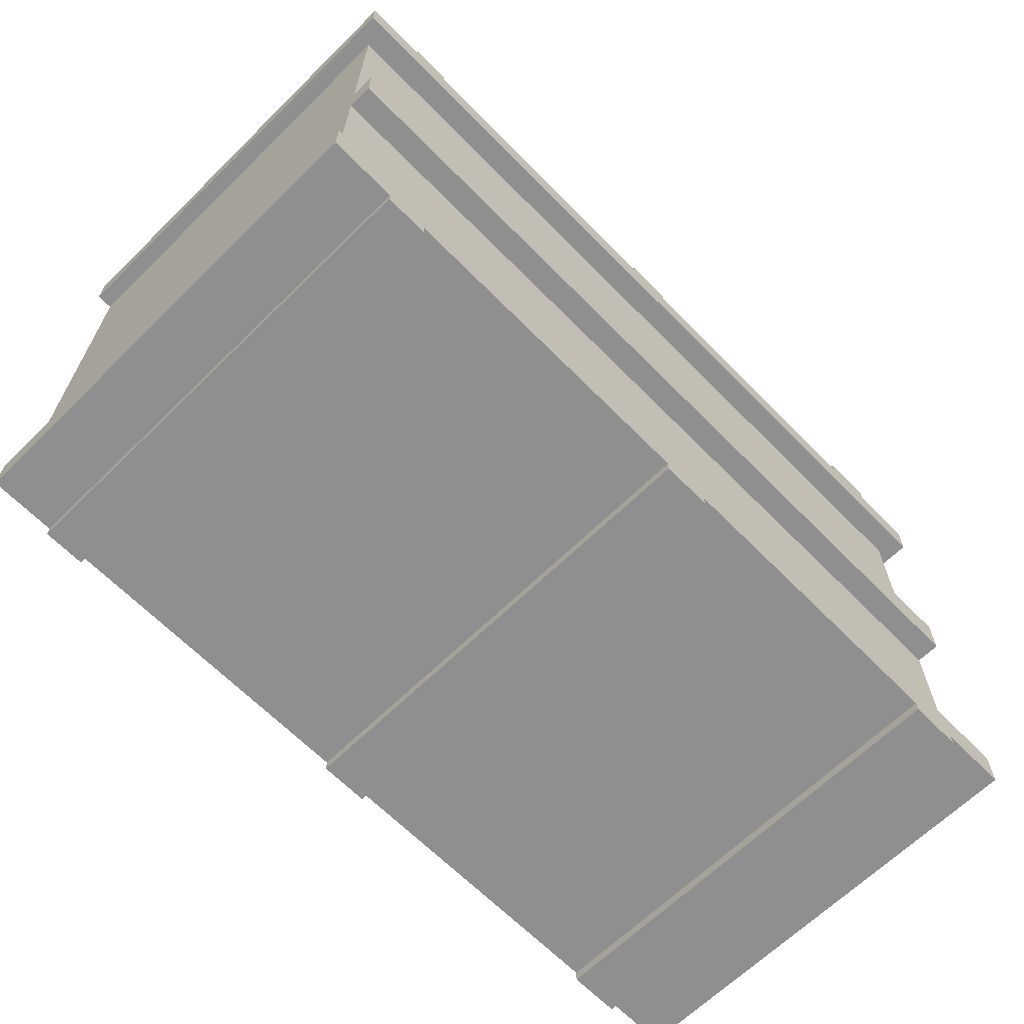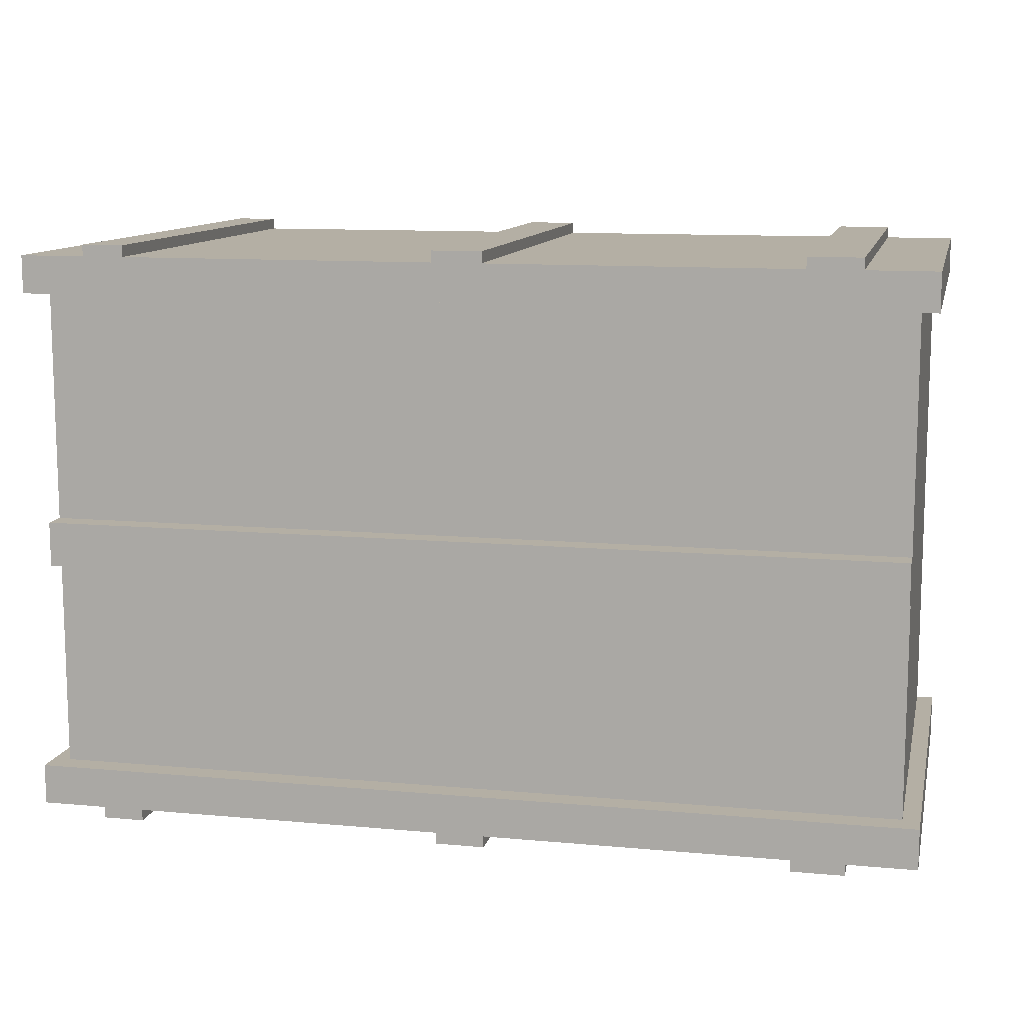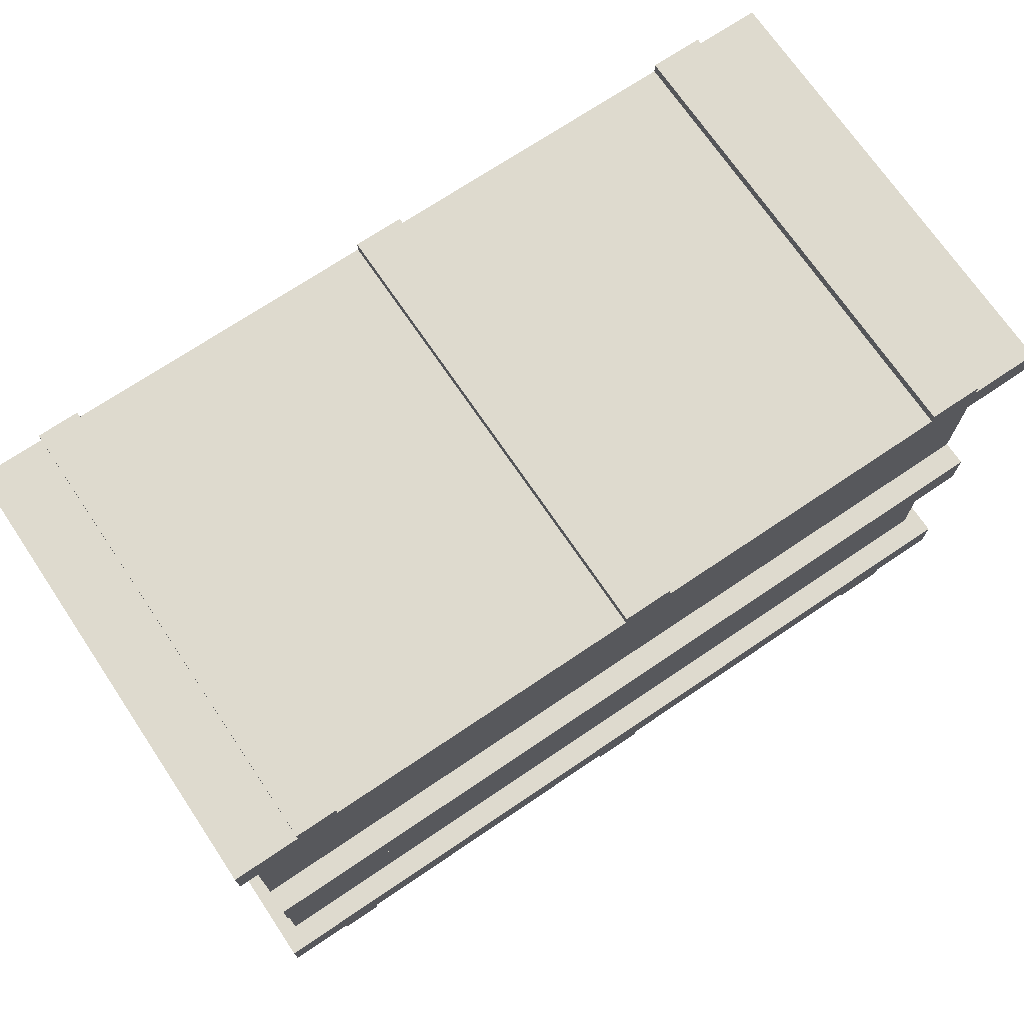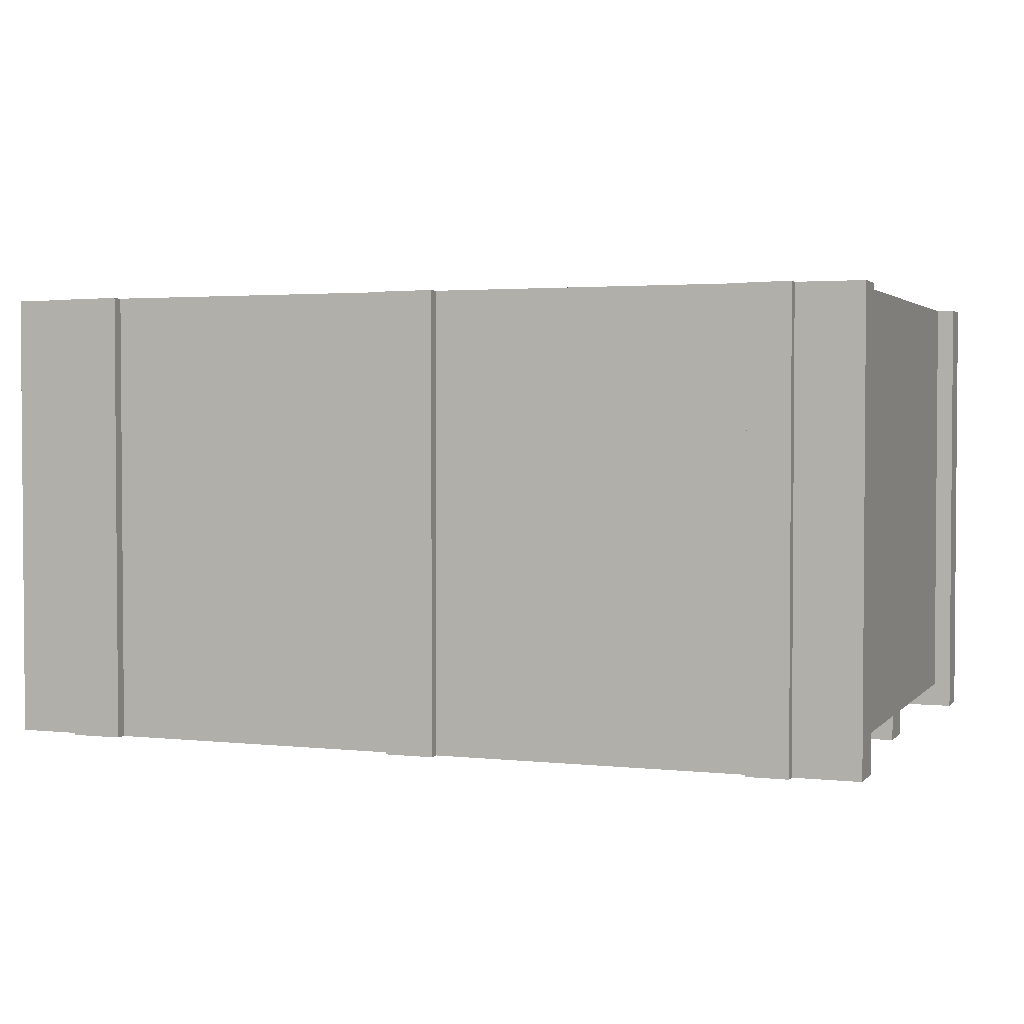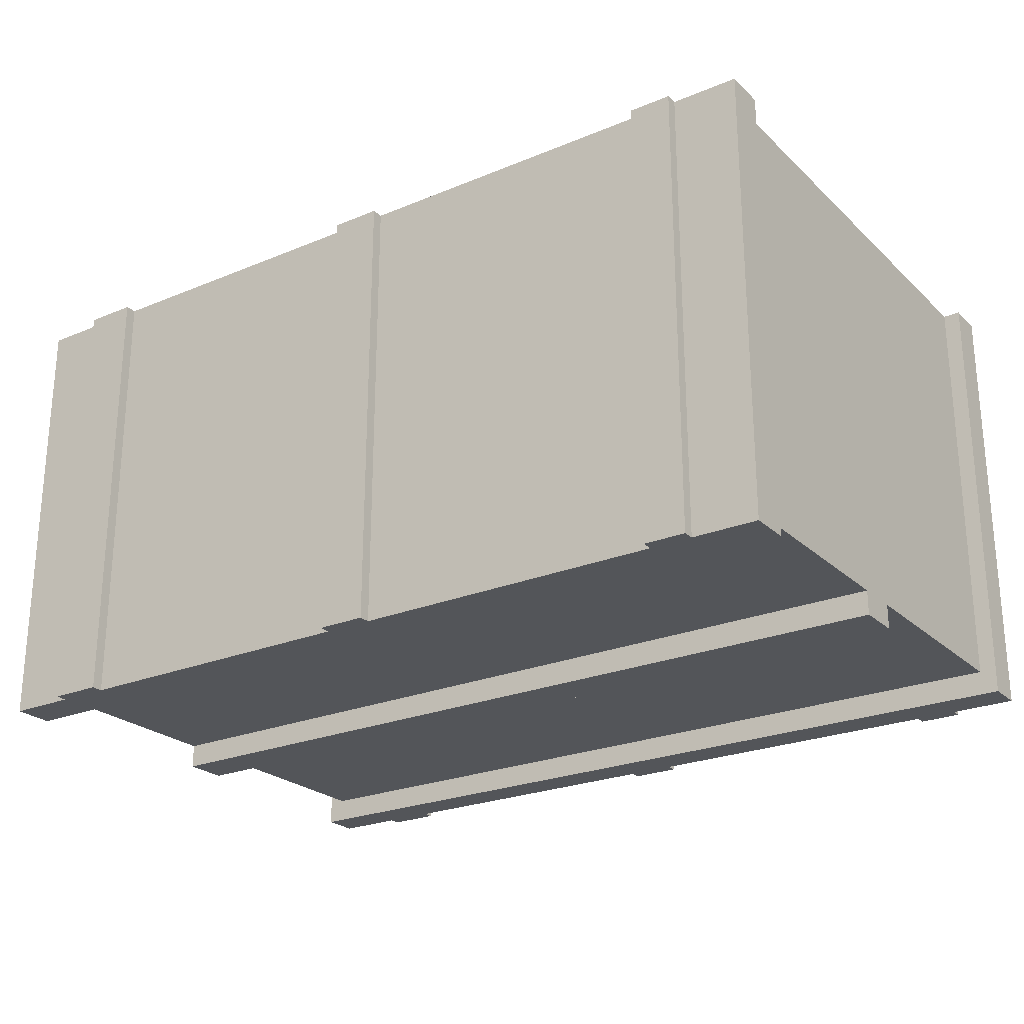
<metadata>
{"format":"obj","ext":"obj","renderer":"f3d","projection":"perspective","resolution":1024,"background":"white","views":[{"elev":-65.4,"azim":-45.5,"up":"+Z"},{"elev":11.3,"azim":12.6,"up":"+Z"},{"elev":71.2,"azim":-34.0,"up":"+Z"},{"elev":2.5,"azim":-159.4,"up":"+Y"},{"elev":-24.3,"azim":-145.7,"up":"+Y"}]}
</metadata>
<code>
o Cube_Cube.002
v -0.5673 0.1963 0.375
v -0.5571 0.7637 0.3683
v -0.5673 0.1963 -0.375
v -0.5571 0.7637 -0.3683
v 0.5673 0.1963 0.375
v 0.5571 0.7637 0.3683
v 0.5673 0.1963 -0.375
v 0.5571 0.7637 -0.3683
v -0.5673 0.7637 0.375
v -0.5673 0.7637 -0.375
v 0.5673 0.7637 -0.375
v 0.5673 0.7637 0.375
v -0.5571 0.2014 0.3683
v -0.5571 0.2014 -0.3683
v 0.5571 0.2014 -0.3683
v 0.5571 0.2014 0.3683
v 0.4991 0.1963 -0.375
v 0.4991 0.7637 -0.375
v 0.4991 0.1963 0.375
v 0.4991 0.7637 0.375
v 0.4901 0.7637 -0.3683
v 0.4901 0.7637 0.3683
v 0.4901 0.2014 -0.3683
v 0.4901 0.2014 0.3683
v 0.4299 0.1963 -0.375
v 0.4299 0.7637 0.375
v 0.4221 0.7637 0.3683
v 0.4221 0.2014 0.3683
v 0.4299 0.7637 -0.375
v 0.4299 0.1963 0.375
v 0.4221 0.7637 -0.3683
v 0.4221 0.2014 -0.3683
v 0.02841 0.1963 -0.375
v 0.02841 0.7637 0.375
v 0.0279 0.7637 0.3683
v 0.0279 0.2014 0.3683
v 0.02841 0.7637 -0.375
v 0.02841 0.1963 0.375
v 0.0279 0.7637 -0.3683
v 0.0279 0.2014 -0.3683
v -0.03624 0.1963 -0.375
v -0.03624 0.7637 0.375
v -0.03558 0.7637 0.3683
v -0.03558 0.2014 0.3683
v -0.03624 0.7637 -0.375
v -0.03624 0.1963 0.375
v -0.03558 0.7637 -0.3683
v -0.03558 0.2014 -0.3683
v -0.504 0.1963 -0.375
v -0.504 0.7637 0.375
v -0.4949 0.7637 0.3683
v -0.4949 0.2014 0.3683
v -0.504 0.7637 -0.375
v -0.504 0.1963 0.375
v -0.4949 0.7637 -0.3683
v -0.4949 0.2014 -0.3683
v -0.4493 0.7637 -0.375
v -0.4493 0.1963 0.375
v -0.4412 0.7637 -0.3683
v -0.4412 0.2014 -0.3683
v -0.4493 0.1963 -0.375
v -0.4493 0.7637 0.375
v -0.4412 0.7637 0.3683
v -0.4412 0.2014 0.3683
v -0.5673 0.1963 -0.3214
v -0.5673 0.7637 -0.3214
v 0.5673 0.1963 -0.3214
v 0.5673 0.7637 -0.3214
v -0.5571 0.7637 -0.3156
v 0.5571 0.7637 -0.3156
v -0.5571 0.2014 -0.3156
v 0.5571 0.2014 -0.3156
v 0.4901 0.2014 -0.3156
v 0.4991 0.1963 -0.3214
v 0.4299 0.1963 -0.3214
v 0.4221 0.2014 -0.3156
v 0.02841 0.1963 -0.3214
v 0.0279 0.2014 -0.3156
v -0.03624 0.1963 -0.3214
v -0.03558 0.2014 -0.3156
v -0.504 0.1963 -0.3214
v -0.4949 0.2014 -0.3156
v -0.4412 0.2014 -0.3156
v -0.4493 0.1963 -0.3214
v -0.5673 0.1963 0.3253
v 0.5673 0.7637 0.3253
v 0.5571 0.7637 0.3194
v 0.5571 0.2014 0.3194
v 0.4901 0.2014 0.3194
v 0.4991 0.1963 0.3253
v 0.4299 0.1963 0.3253
v 0.4221 0.2014 0.3194
v 0.02841 0.1963 0.3253
v 0.0279 0.2014 0.3194
v -0.03624 0.1963 0.3253
v -0.03558 0.2014 0.3194
v -0.504 0.1963 0.3253
v -0.4949 0.2014 0.3194
v -0.4412 0.2014 0.3194
v -0.4493 0.1963 0.3253
v -0.5673 0.7637 0.3253
v 0.5673 0.1963 0.3253
v -0.5571 0.7637 0.3194
v -0.5571 0.2014 0.3194
v 0.4299 0.1963 0.39
v 0.4991 0.1963 0.39
v 0.4991 0.7637 0.39
v 0.4299 0.7637 0.39
v -0.03624 0.1963 0.39
v 0.02841 0.1963 0.39
v 0.02841 0.7637 0.39
v -0.03624 0.7637 0.39
v -0.4493 0.7637 0.39
v -0.504 0.7637 0.39
v -0.504 0.1963 0.39
v -0.4493 0.1963 0.39
v 0.4299 0.7637 -0.39
v 0.4991 0.7637 -0.39
v 0.4991 0.1963 -0.39
v 0.4299 0.1963 -0.39
v -0.03624 0.7637 -0.39
v 0.02841 0.7637 -0.39
v 0.02841 0.1963 -0.39
v -0.03624 0.1963 -0.39
v -0.4493 0.1963 -0.39
v -0.504 0.1963 -0.39
v -0.504 0.7637 -0.39
v -0.4493 0.7637 -0.39
v -0.59 0.1963 0.3253
v -0.59 0.1963 0.375
v -0.59 0.7637 0.375
v -0.59 0.7637 -0.3214
v -0.59 0.7637 -0.375
v -0.59 0.1963 -0.375
v -0.59 0.1963 -0.3214
v -0.59 0.7637 0.3253
v 0.59 0.7637 -0.375
v 0.59 0.1963 -0.375
v 0.59 0.1963 -0.3214
v 0.59 0.7637 0.3253
v 0.59 0.7637 0.375
v 0.59 0.1963 0.375
v 0.59 0.7637 -0.3214
v 0.59 0.1963 0.3253
v -0.5673 0.7637 -0.04008
v 0.5673 0.1963 -0.04008
v -0.5571 0.7637 -0.03936
v -0.5571 0.2014 -0.03936
v -0.5673 0.1963 -0.04008
v 0.5673 0.7637 -0.04008
v 0.5571 0.7637 -0.03936
v 0.5571 0.2014 -0.03936
v 0.4901 0.2014 -0.03936
v 0.4991 0.1963 -0.04008
v 0.4299 0.1963 -0.04008
v 0.4221 0.2014 -0.03936
v 0.02841 0.1963 -0.04008
v 0.0279 0.2014 -0.03936
v -0.03624 0.1963 -0.04008
v -0.03558 0.2014 -0.03936
v -0.504 0.1963 -0.04008
v -0.4949 0.2014 -0.03936
v -0.4412 0.2014 -0.03936
v -0.4493 0.1963 -0.04008
v -0.5673 0.1963 0.01923
v 0.5673 0.7637 0.01923
v 0.5571 0.7637 0.01888
v 0.5571 0.2014 0.01888
v 0.4901 0.2014 0.01888
v 0.4991 0.1963 0.01923
v 0.4299 0.1963 0.01923
v 0.4221 0.2014 0.01888
v 0.02841 0.1963 0.01923
v 0.0279 0.2014 0.01888
v -0.03624 0.1963 0.01923
v -0.03558 0.2014 0.01888
v -0.504 0.1963 0.01923
v -0.4949 0.2014 0.01888
v -0.4412 0.2014 0.01888
v -0.4493 0.1963 0.01923
v -0.5673 0.7637 0.01923
v 0.5673 0.1963 0.01923
v -0.5571 0.7637 0.01888
v -0.5571 0.2014 0.01888
v -0.5673 0.1637 0.3253
v -0.5673 0.1637 0.375
v -0.504 0.1637 -0.375
v -0.5673 0.1637 -0.375
v 0.5673 0.1637 -0.3214
v 0.5673 0.1637 -0.375
v 0.4991 0.1637 0.375
v 0.5673 0.1637 0.375
v 0.4991 0.1637 -0.375
v 0.4299 0.1637 0.375
v 0.4991 0.1637 0.3253
v 0.4299 0.1637 -0.375
v 0.02841 0.1637 0.375
v 0.4299 0.1637 0.3253
v 0.02841 0.1637 -0.375
v -0.03624 0.1637 0.375
v 0.02841 0.1637 0.3253
v -0.03624 0.1637 -0.375
v -0.4493 0.1637 0.375
v -0.03624 0.1637 0.3253
v -0.4493 0.1637 -0.375
v -0.504 0.1637 0.375
v -0.504 0.1637 0.3253
v -0.4493 0.1637 0.3253
v -0.5673 0.1637 -0.3214
v 0.4991 0.1637 -0.3214
v 0.4299 0.1637 -0.3214
v 0.02841 0.1637 -0.3214
v -0.03624 0.1637 -0.3214
v -0.504 0.1637 -0.3214
v -0.4493 0.1637 -0.3214
v 0.5673 0.1637 0.3253
v 0.4299 0.1637 0.39
v 0.4991 0.1637 0.39
v -0.03624 0.1637 0.39
v 0.02841 0.1637 0.39
v -0.504 0.1637 0.39
v -0.4493 0.1637 0.39
v 0.4991 0.1637 -0.39
v 0.4299 0.1637 -0.39
v 0.02841 0.1637 -0.39
v -0.03624 0.1637 -0.39
v -0.4493 0.1637 -0.39
v -0.504 0.1637 -0.39
v -0.59 0.1637 0.3253
v -0.59 0.1637 0.375
v -0.59 0.1637 -0.375
v -0.59 0.1637 -0.3214
v 0.59 0.1637 -0.3214
v 0.59 0.1637 -0.375
v 0.59 0.1637 0.375
v 0.59 0.1637 0.3253
v 0.5673 0.1637 0.01923
v 0.5673 0.1637 -0.04008
v 0.4991 0.1637 -0.04008
v 0.4299 0.1637 -0.04008
v 0.02841 0.1637 -0.04008
v -0.03624 0.1637 -0.04008
v -0.4493 0.1637 -0.04008
v -0.504 0.1637 -0.04008
v -0.5673 0.1637 -0.04008
v -0.5673 0.1637 0.01923
v 0.4991 0.1637 0.01923
v 0.4299 0.1637 0.01923
v 0.02841 0.1637 0.01923
v -0.03624 0.1637 0.01923
v -0.504 0.1637 0.01923
v -0.4493 0.1637 0.01923
f 66 10 133 132
f 17 18 11 7
f 41 124 226 202
f 54 50 9 1
f 33 25 196 199
f 70 8 15 72
f 69 4 10 66
f 21 8 11 18
f 87 6 12 86
f 51 2 9 50
f 98 104 13 52
f 103 2 13 104
f 22 6 16 24
f 55 4 14 56
f 8 21 23 15
f 27 22 24 28
f 88 89 24 16
f 6 22 20 12
f 31 21 18 29
f 182 170 247 237
f 5 12 20 19
f 41 45 121 124
f 33 37 29 25
f 61 41 202 205
f 39 31 29 37
f 35 27 28 36
f 21 31 32 23
f 89 92 28 24
f 22 27 26 20
f 138 139 233 234
f 43 35 36 44
f 47 39 37 45
f 85 97 207 185
f 18 17 119 118
f 31 39 40 32
f 92 94 36 28
f 27 35 34 26
f 30 26 34 38
f 61 57 45 41
f 119 17 193 223
f 59 47 45 57
f 63 43 44 64
f 39 47 48 40
f 94 96 44 36
f 35 43 42 34
f 42 46 109 112
f 2 51 52 13
f 4 55 53 10
f 161 164 243 244
f 3 10 53 49
f 59 55 56 60
f 99 98 52 64
f 63 51 50 62
f 34 42 112 111
f 46 42 62 58
f 43 63 62 42
f 96 99 64 44
f 47 59 60 48
f 51 63 64 52
f 55 59 57 53
f 134 3 188 231
f 29 18 118 117
f 116 115 221 222
f 48 60 83 80
f 60 56 82 83
f 65 135 232 209
f 40 48 80 78
f 3 49 187 188
f 32 40 78 76
f 67 74 210 189
f 23 32 76 73
f 97 100 208 207
f 129 85 185 229
f 15 23 73 72
f 4 69 71 14
f 56 14 71 82
f 8 70 68 11
f 147 69 66 145
f 151 70 72 152
f 149 161 244 245
f 12 5 142 141
f 149 145 66 65
f 9 101 136 131
f 6 87 88 16
f 2 103 101 9
f 177 180 100 97
f 176 179 99 96
f 179 178 98 99
f 165 177 97 85
f 174 176 96 94
f 180 175 95 100
f 172 174 94 92
f 175 173 93 95
f 169 172 92 89
f 173 171 91 93
f 171 170 90 91
f 168 169 89 88
f 183 103 104 184
f 178 184 104 98
f 167 87 86 166
f 170 182 102 90
f 182 166 86 102
f 106 107 108 105
f 110 111 112 109
f 116 113 114 115
f 46 58 203 200
f 38 34 111 110
f 58 62 113 116
f 1 130 230 186
f 20 26 108 107
f 62 50 114 113
f 19 20 107 106
f 26 30 105 108
f 50 54 115 114
f 120 117 118 119
f 124 121 122 123
f 126 127 128 125
f 53 57 128 127
f 45 37 122 121
f 37 33 123 122
f 17 7 190 193
f 164 159 242 243
f 57 61 125 128
f 49 53 127 126
f 25 29 117 120
f 126 125 227 228
f 135 132 133 134
f 130 131 136 129
f 159 157 241 242
f 65 66 132 135
f 110 109 219 220
f 10 3 134 133
f 1 9 131 130
f 101 85 129 136
f 144 140 141 142
f 138 137 143 139
f 102 86 140 144
f 124 123 225 226
f 68 67 139 143
f 86 12 141 140
f 11 68 143 137
f 7 11 137 138
f 67 68 150 146
f 74 67 146 154
f 70 151 150 68
f 82 71 148 162
f 69 147 148 71
f 72 73 153 152
f 75 74 154 155
f 77 75 155 157
f 73 76 156 153
f 79 77 157 159
f 76 78 158 156
f 84 79 159 164
f 78 80 160 158
f 65 81 161 149
f 83 82 162 163
f 80 83 163 160
f 81 84 164 161
f 165 181 145 149
f 167 151 152 168
f 183 147 145 181
f 103 183 181 101
f 87 167 168 88
f 85 101 181 165
f 146 150 166 182
f 74 75 211 210
f 151 167 166 150
f 162 148 184 178
f 147 183 184 148
f 152 153 169 168
f 146 182 237 238
f 30 38 197 194
f 153 156 172 169
f 157 155 240 241
f 156 158 174 172
f 180 177 251 252
f 158 160 176 174
f 75 77 212 211
f 163 162 178 179
f 160 163 179 176
f 155 154 239 240
f 189 190 234 233
f 195 216 192 191
f 198 195 191 194
f 201 198 194 197
f 194 191 218 217
f 204 201 197 200
f 208 204 200 203
f 185 207 206 186
f 207 208 203 206
f 187 205 215 214
f 188 187 214 209
f 205 202 213 215
f 202 199 212 213
f 199 196 211 212
f 196 193 210 211
f 193 190 189 210
f 206 203 222 221
f 200 197 220 219
f 193 196 224 223
f 205 187 228 227
f 199 202 226 225
f 185 186 230 229
f 188 209 232 231
f 192 216 236 235
f 239 238 237 247
f 240 239 247 248
f 241 240 248 249
f 242 241 249 250
f 243 242 250 252
f 245 244 251 246
f 244 243 252 251
f 109 46 200 219
f 100 95 204 208
f 19 106 218 191
f 165 149 245 246
f 5 19 191 192
f 105 30 194 217
f 95 93 201 204
f 58 116 222 203
f 144 142 235 236
f 123 33 199 225
f 170 171 248 247
f 115 54 206 221
f 93 91 198 201
f 84 81 214 215
f 25 120 224 196
f 171 173 249 248
f 38 110 220 197
f 91 90 195 198
f 142 5 192 235
f 49 126 228 187
f 125 61 205 227
f 173 175 250 249
f 7 138 234 190
f 81 65 209 214
f 130 129 229 230
f 154 146 238 239
f 139 67 189 233
f 175 180 252 250
f 79 84 215 213
f 54 1 186 206
f 90 102 216 195
f 102 144 236 216
f 177 165 246 251
f 77 79 213 212
f 135 134 231 232
f 120 119 223 224
f 106 105 217 218

</code>
